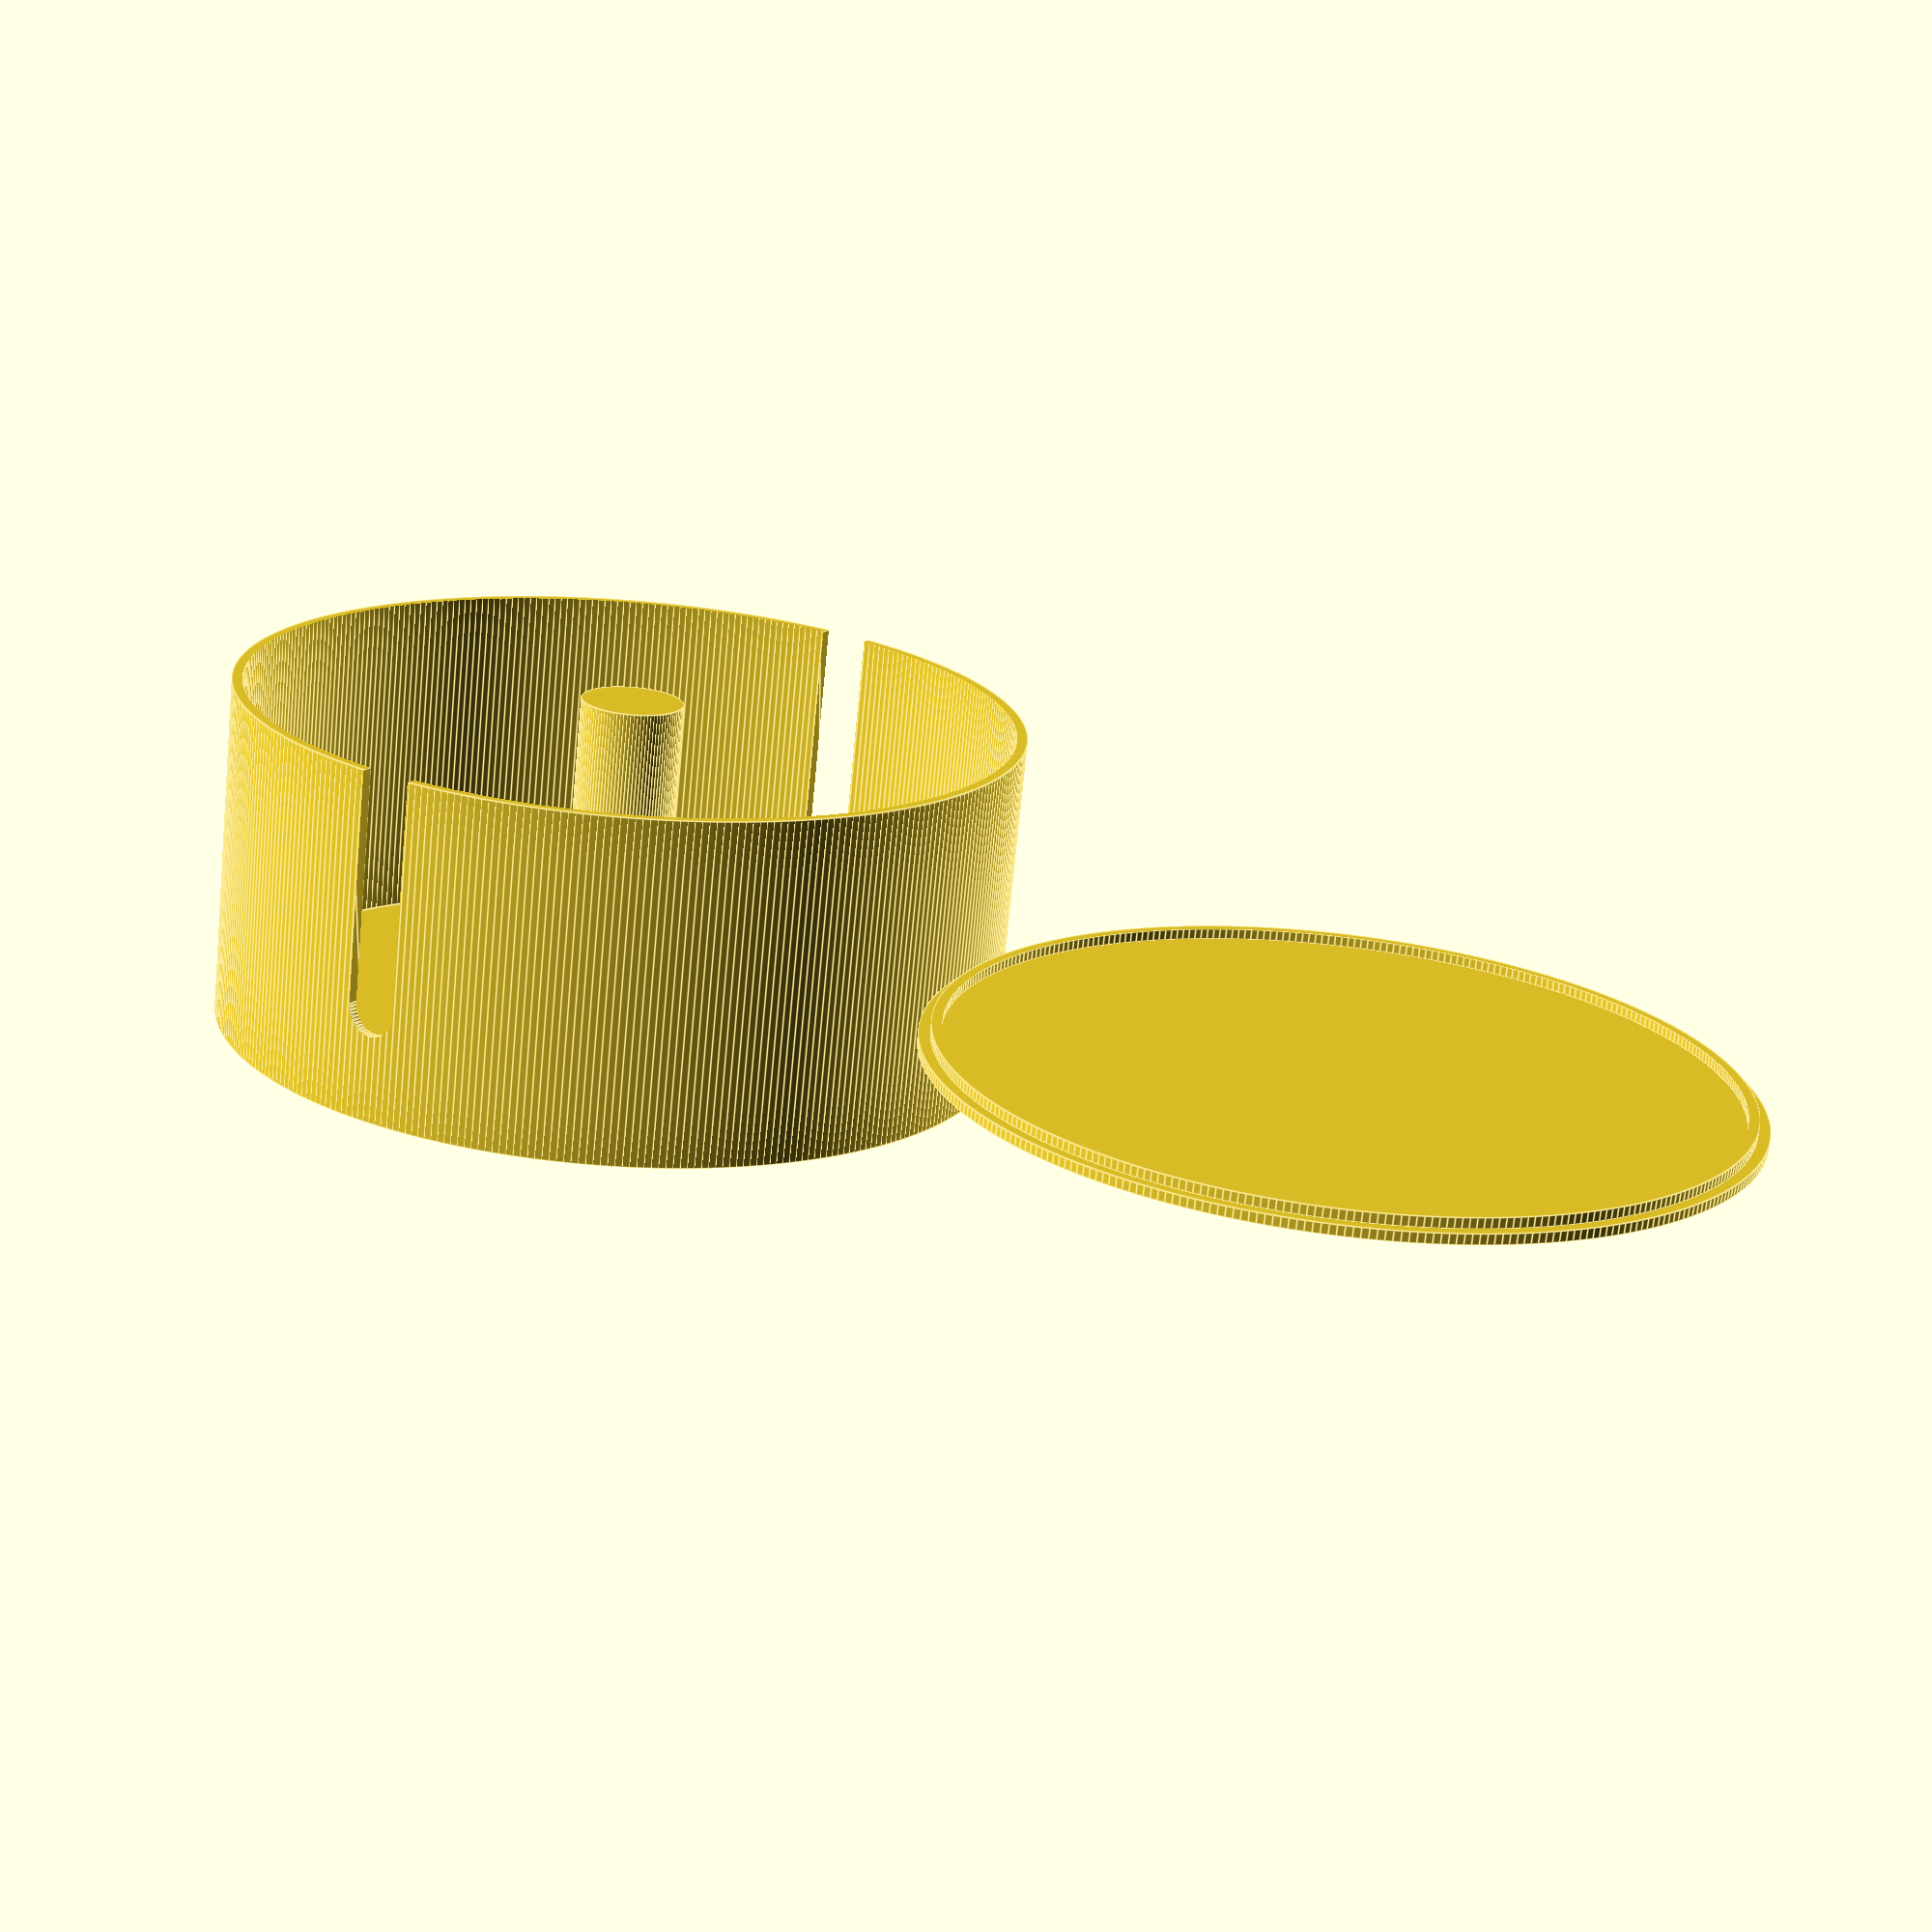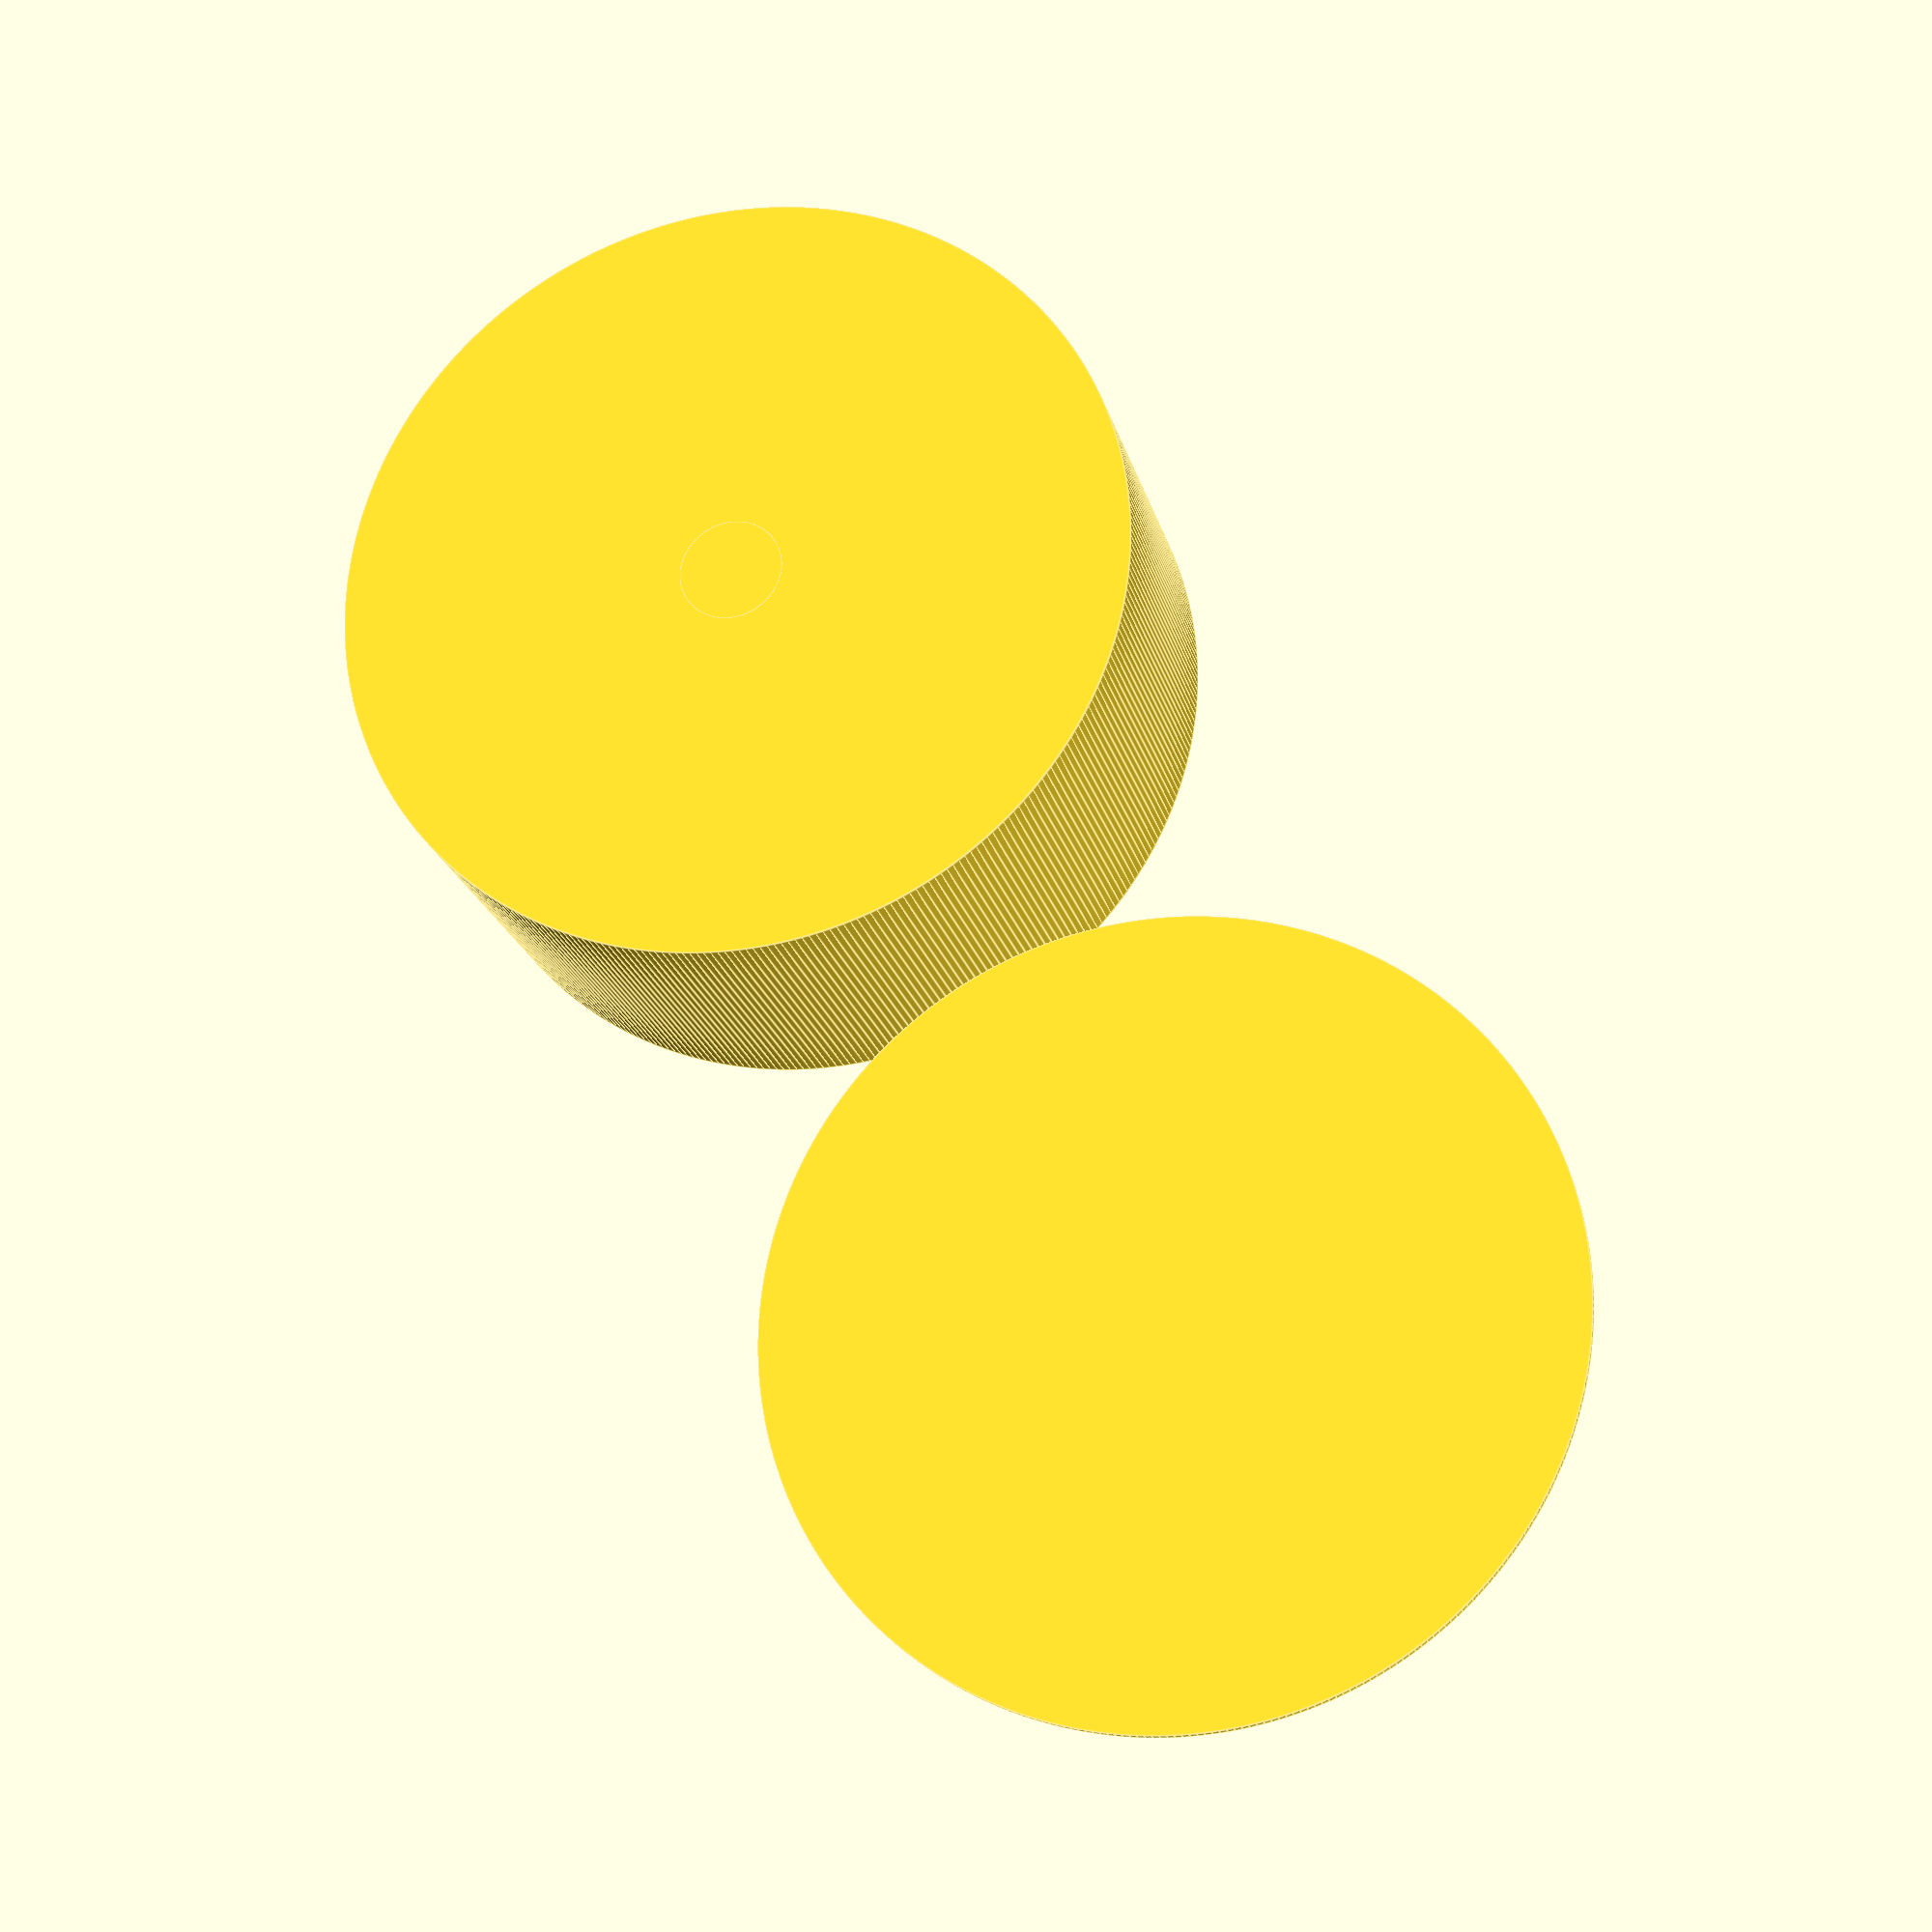
<openscad>
$fa = 1;
$fs = 1;

in_to_mm = 2.54 * 10;

height = 100;
diameter = 230; // max print bed size is 256
thickness = 3;
spool_diameter = 30;
slot_width = 15;
slot_height = height * 0.75;

module slot() {
	slot_thick = 10;
	rotate([-90, 0, 0])
	translate([slot_width / -2, height/-2 - 0.01, slot_thick/-2])
	linear_extrude(slot_thick) {
		rect_height = slot_height-(slot_width/2);
		square([slot_width, rect_height]);
		translate([slot_width/2, rect_height])
			circle(d=slot_width);
	}
}

union() {
	difference() {
		cylinder(h=height, d=diameter, center=true);
		translate([0,0,thickness])
			cylinder(h=height, d=diameter-(thickness*2), center=true);
		translate([0, diameter/2, 0])
			slot();
		translate([0, diameter/-2, 0])
			slot();
	}
	cylinder(h=height, d=spool_diameter, center=true);
}

translate([diameter + 10, 0, 0]) {
	cylinder(h=thickness, d=diameter, center=true);
	translate([0,0,thickness])
	difference() {
		cylinder(h=thickness, d=diameter-(thickness*2)-0.5, center=true);
		cylinder(h=thickness+0.01, d=diameter-(thickness*2)-(thickness*2)-0.5, center=true);
	}
}

</openscad>
<views>
elev=71.4 azim=31.9 roll=354.4 proj=p view=edges
elev=20.5 azim=118.0 roll=193.3 proj=p view=edges
</views>
